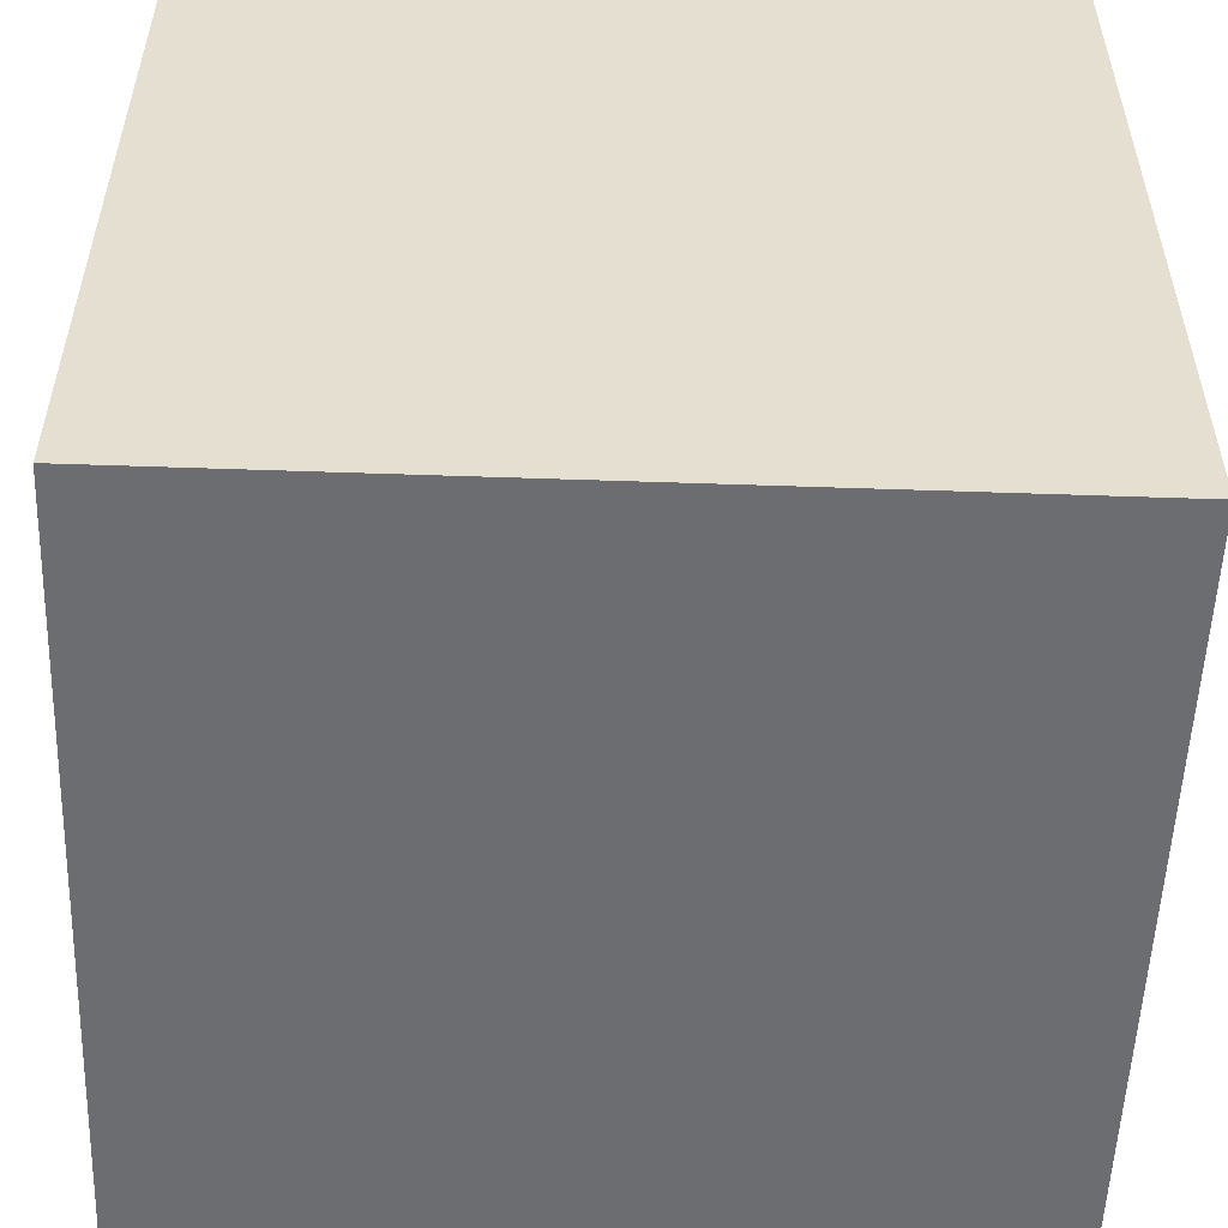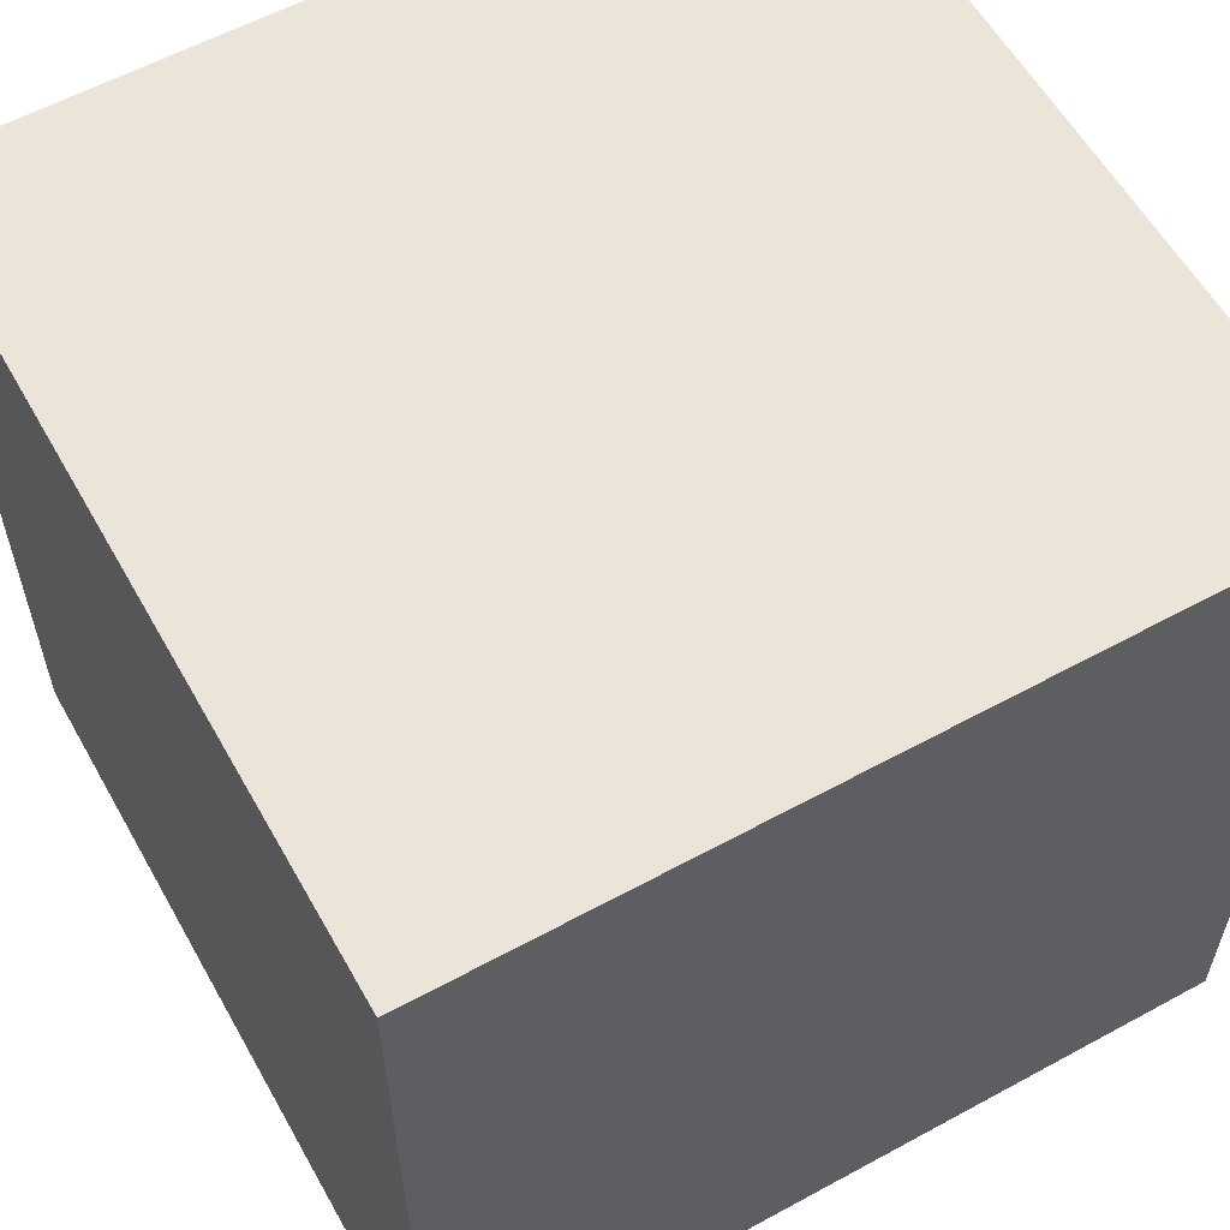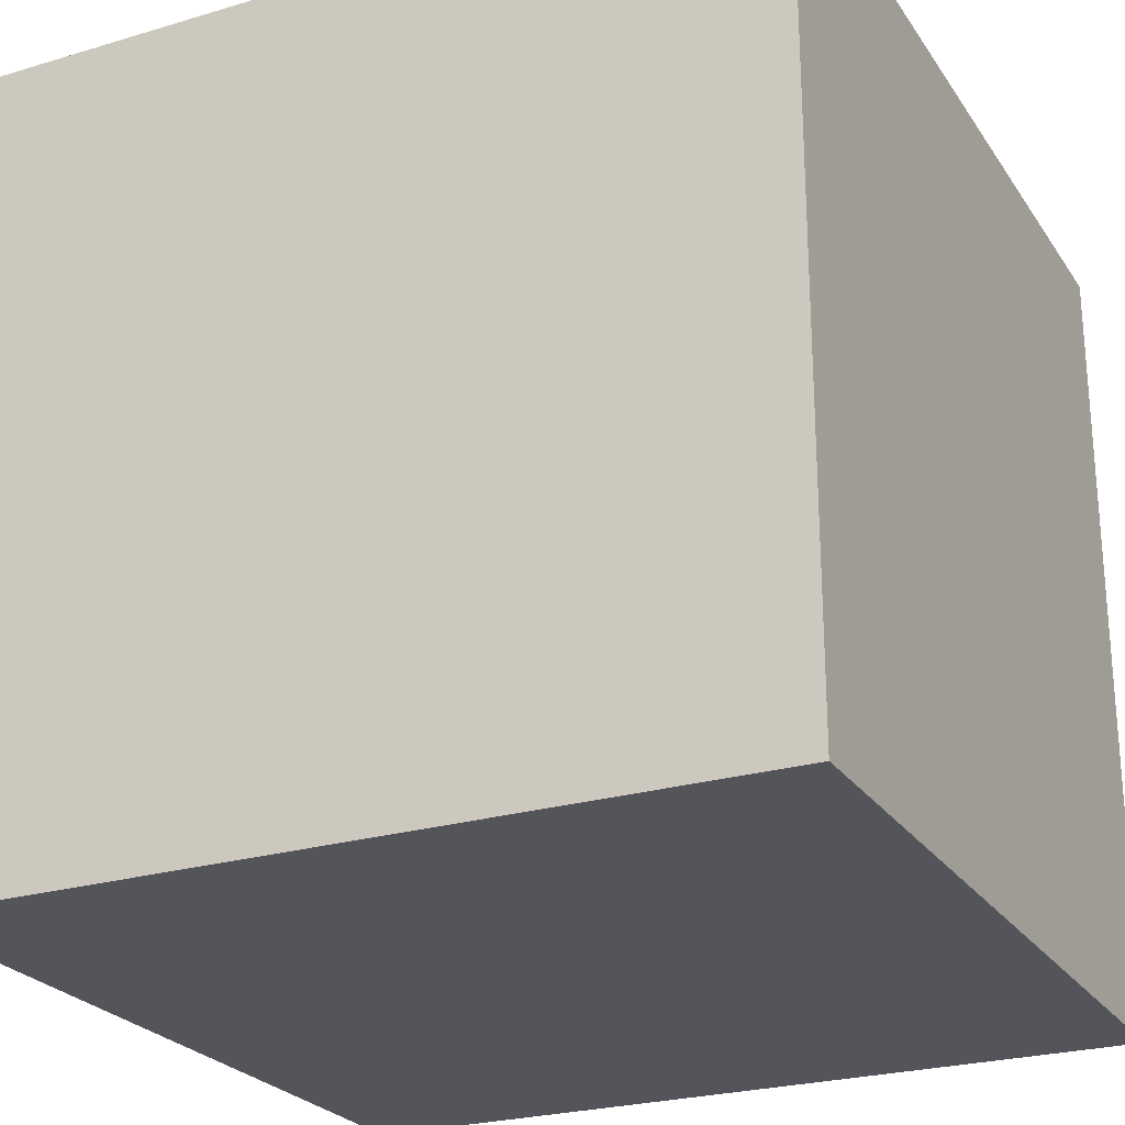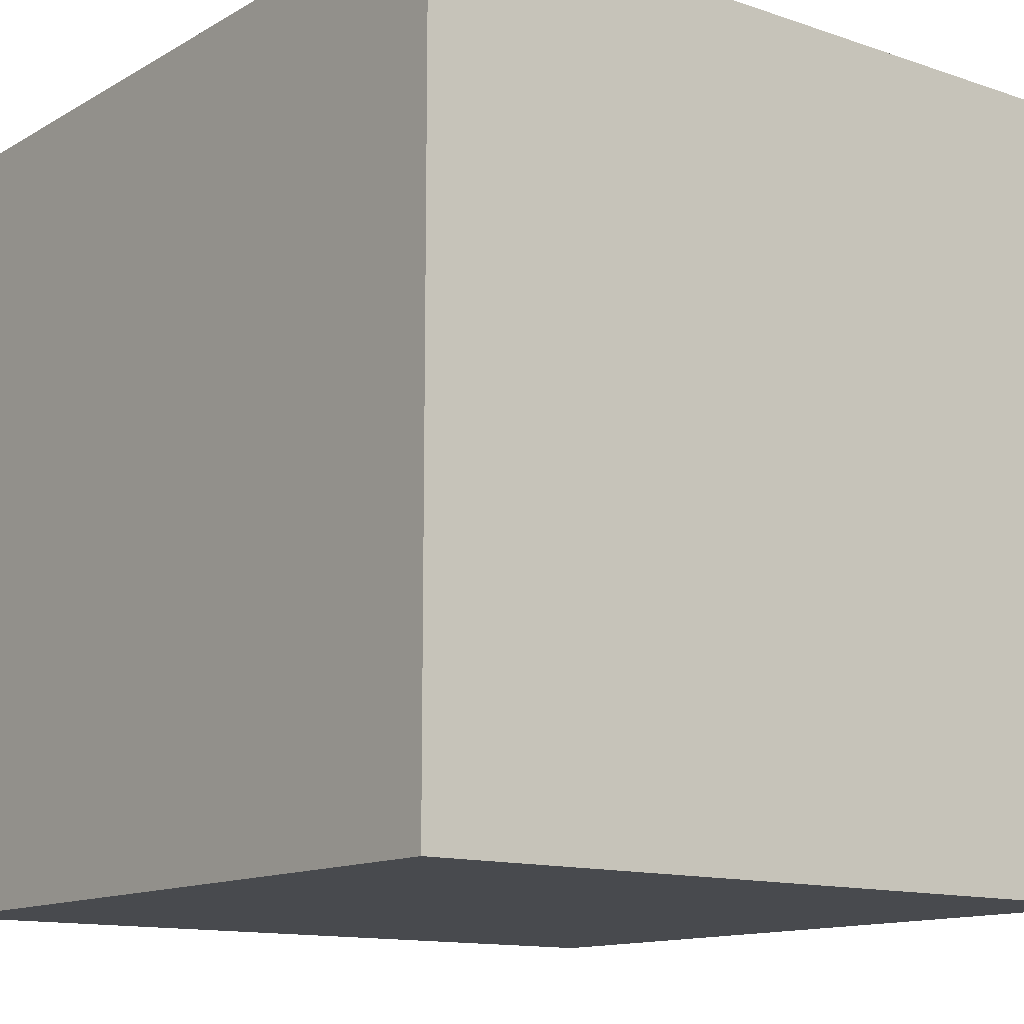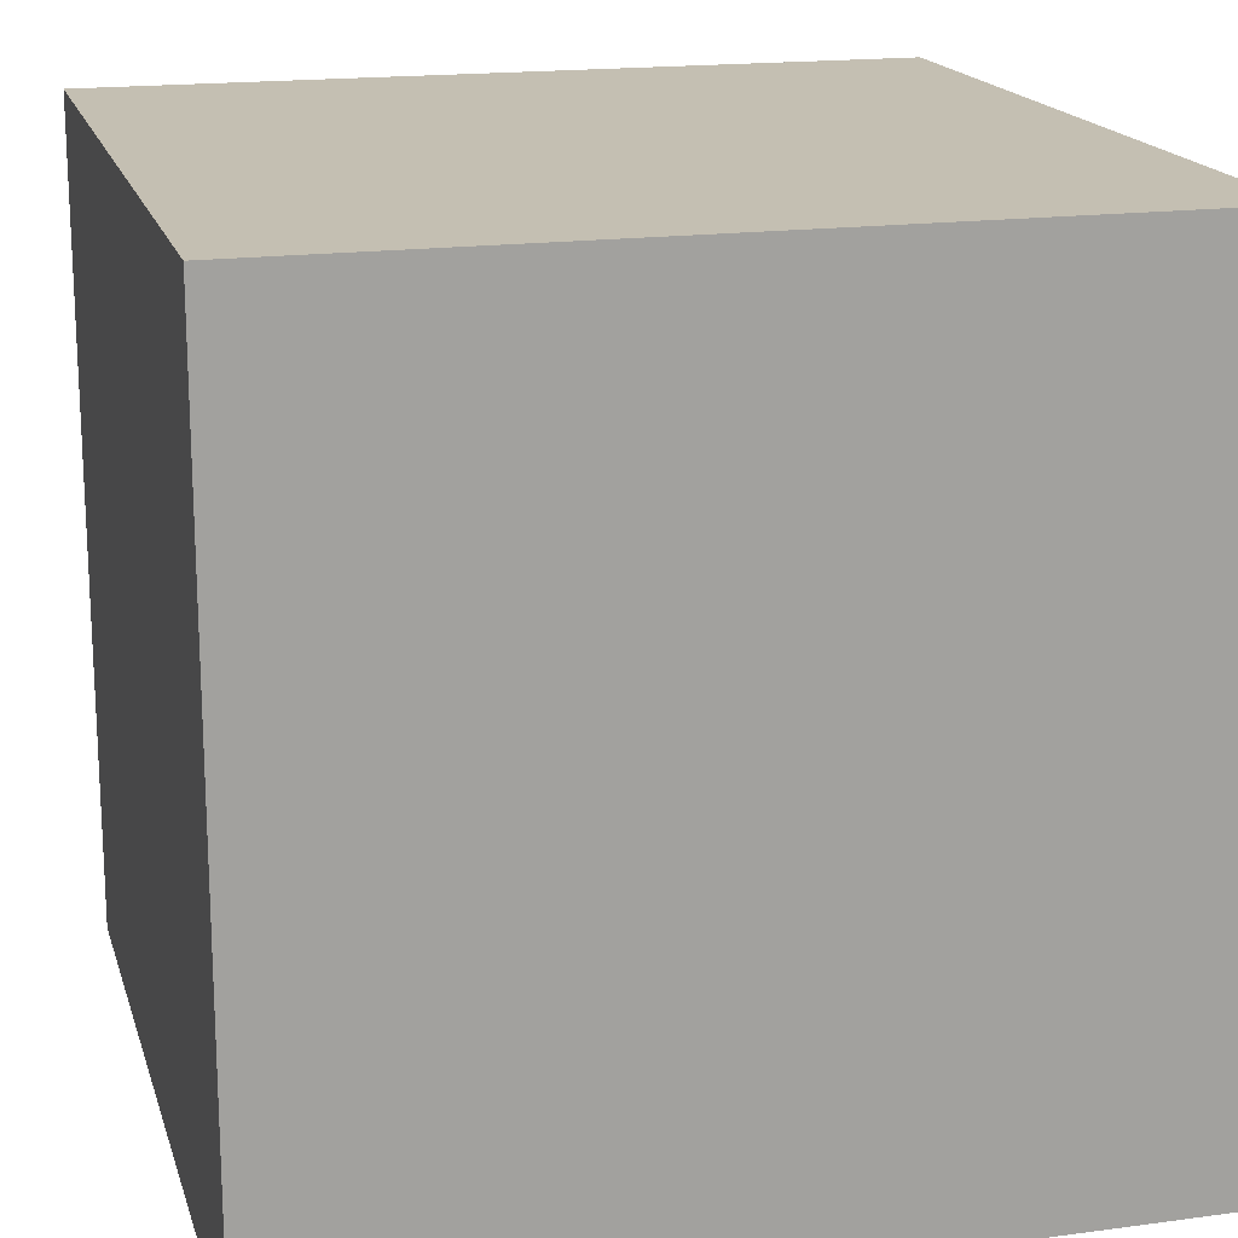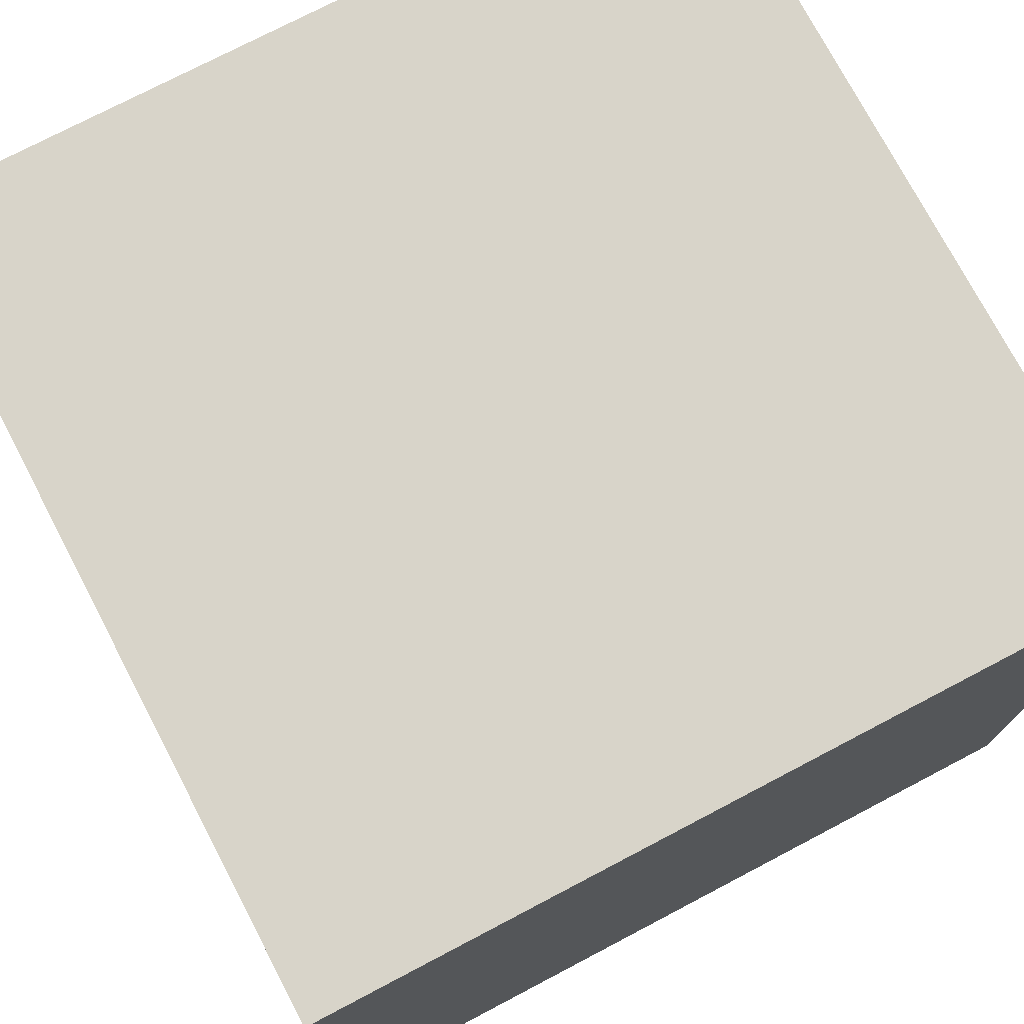
<metadata>
{"format":"obj","ext":"obj","renderer":"f3d","projection":"perspective","resolution":1024,"background":"white","views":[{"elev":-54.0,"azim":-92.1,"up":"+Z"},{"elev":58.9,"azim":-29.3,"up":"+Z"},{"elev":-24.9,"azim":-64.1,"up":"+Z"},{"elev":-12.9,"azim":52.1,"up":"+Z"},{"elev":17.6,"azim":-14.9,"up":"+Y"},{"elev":75.0,"azim":-27.7,"up":"+Z"}]}
</metadata>
<code>
o Cube_Cube.001
v -1 -1 -1
v -1 -1 1
v -1 1 -1
v -1 1 1
v 1 -1 -1
v 1 -1 1
v 1 1 -1
v 1 1 1
f 1 2 4 3
f 3 4 8 7
f 7 8 6 5
f 5 6 2 1
f 3 7 5 1
f 8 4 2 6

</code>
